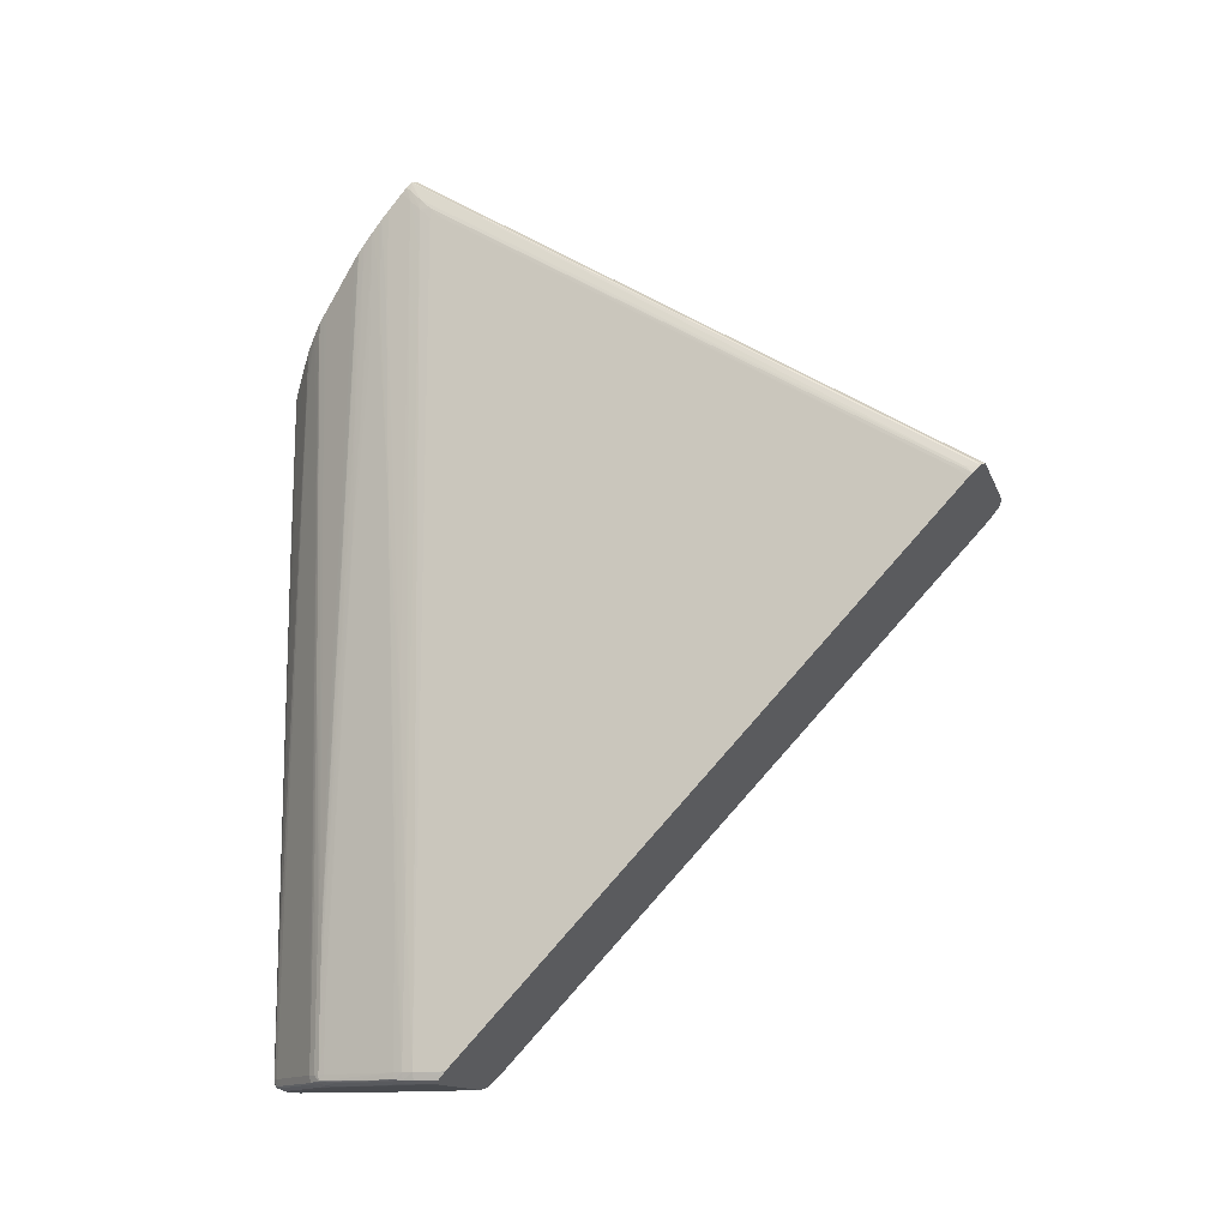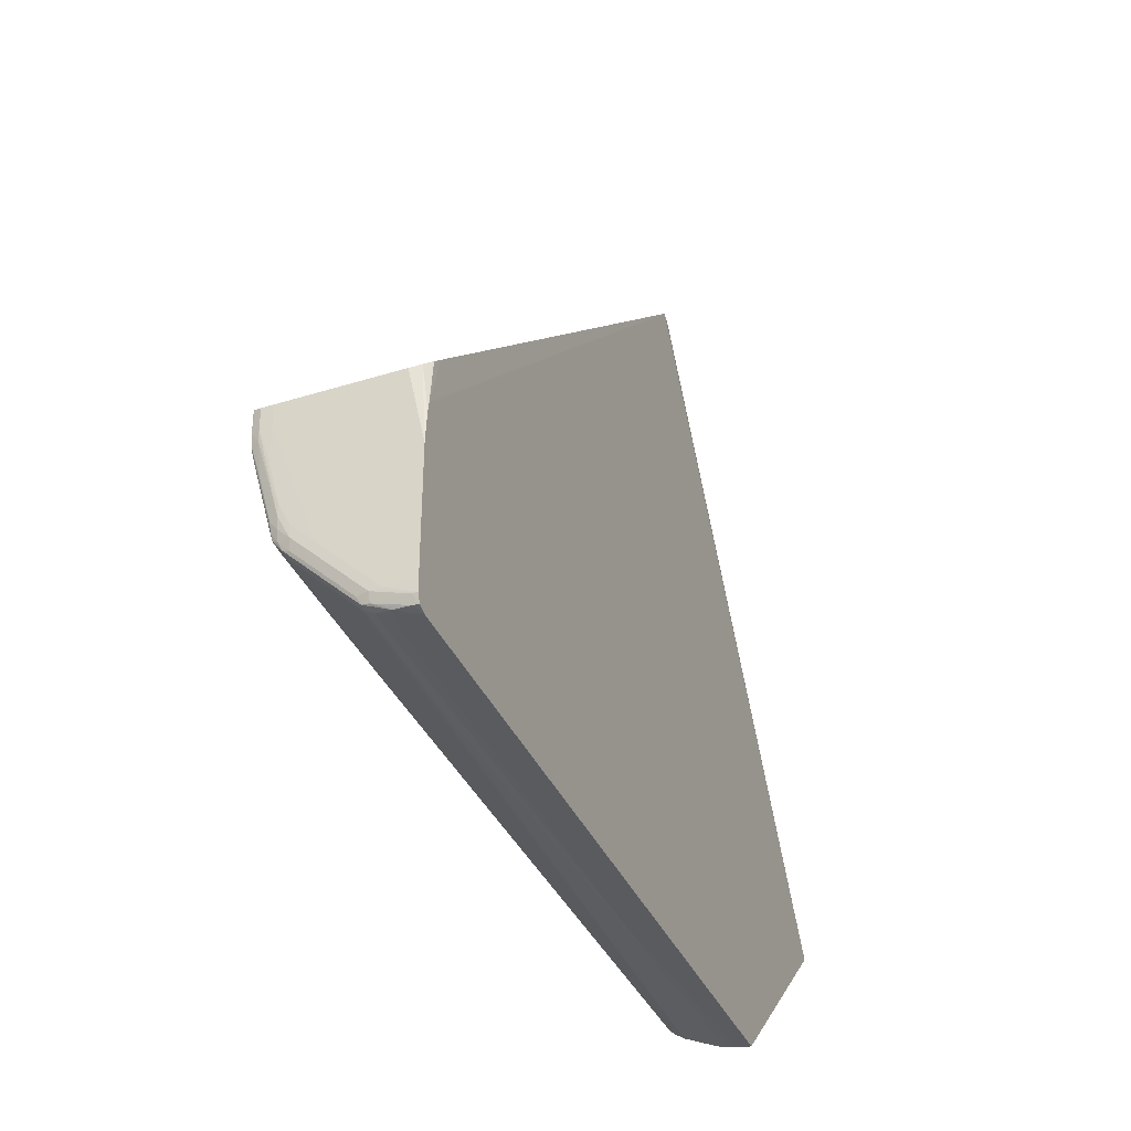
<metadata>
{"format":"obj","ext":"obj","renderer":"f3d","projection":"perspective","resolution":1024,"background":"white","views":[{"elev":-13.9,"azim":106.2,"up":"+Z"},{"elev":-37.0,"azim":-158.1,"up":"+Y"}]}
</metadata>
<code>
v 0.01985 -0.005316 -0.003156
v 0.01985 -0.00531 -0.004535
v 0.0199 -0.005303 -0.003143
v 0.01985 -0.001301 0.001084
v 0.01997 -0.005287 -0.003126
v 0.01985 -0.005245 -0.0185
v 0.01986 -0.001299 0.001086
v 0.02004 0.01112 -0.006597
v 0.01997 0.01126 -0.006732
v 0.01989 0.01094 -0.006739
v 0.01987 0.01102 -0.006984
v 0.01985 -0.001187 0.0009793
v 0.02018 -0.00523 -0.003065
v 0.01985 -0.00524 -0.01874
v 0.01997 -0.005212 -0.01874
v 0.02021 -0.005147 -0.01874
v 0.01997 -0.005217 -0.01801
v 0.01995 -0.001271 0.001116
v 0.02021 0.01134 -0.006649
v 0.01994 0.01119 -0.006806
v 0.01987 0.0001198 -0.0185
v 0.01985 -0.001118 -0.01889
v 0.01985 -0.0009953 -0.01874
v 0.01985 -0.0009824 -0.0185
v 0.01985 -0.0009813 -0.01825
v 0.01985 -0.0009811 -0.01801
v 0.01985 -0.0009821 -0.01703
v 0.01985 -0.000984 -0.01531
v 0.01985 -0.000988 -0.01262
v 0.01985 -0.0009944 -0.008944
v 0.01985 -0.0009987 -0.00723
v 0.01985 -0.001003 -0.00575
v 0.01985 -0.001007 -0.00429
v 0.01985 -0.001022 0.0003776
v 0.01985 -0.001117 0.0007625
v 0.01985 -0.001179 0.0009667
v 0.02056 -0.005101 -0.008209
v 0.02021 -0.005221 -0.003065
v 0.02021 -0.005221 -0.003057
v 0.02048 -0.005081 -0.01752
v 0.0205 -0.005088 -0.01482
v 0.02051 -0.00509 -0.01384
v 0.02056 -0.0051 -0.008699
v 0.01985 -0.005173 -0.01893
v 0.01997 -0.00516 -0.01892
v 0.02034 -0.005111 -0.01887
v 0.02034 -0.005111 -0.01874
v 0.02035 -0.005112 -0.0185
v 0.01997 -0.001265 0.001122
v 0.02266 0.01134 -0.006649
v 0.01999 -0.001264 0.001123
v 0.02021 -0.001254 0.001133
v 0.02266 -0.001238 0.001151
v 0.01987 -8.618e-05 -0.01872
v 0.01987 -0.0001121 -0.01874
v 0.01985 -0.001311 -0.01893
v 0.02056 -0.005102 -0.007719
v 0.0207 -0.005009 -0.01801
v 0.02043 -0.005149 -0.00298
v 0.02047 -0.005079 -0.01825
v 0.01985 -0.004987 -0.01899
v 0.01997 -0.004986 -0.01899
v 0.0207 -0.004931 -0.01892
v 0.02021 -0.005126 -0.01889
v 0.02086 -0.004896 -0.0189
v 0.0207 -0.005001 -0.01874
v 0.02047 -0.005075 -0.01874
v 0.02047 -0.005078 -0.0185
v 0.02291 0.01133 -0.006654
v 0.02267 -0.001238 0.001151
v 0.01998 -0.0002922 -0.01893
v 0.01985 -0.001555 -0.01896
v 0.02056 -0.005102 -0.007473
v 0.0207 -0.005011 -0.01703
v 0.02089 -0.004915 -0.01825
v 0.02089 -0.004915 -0.01776
v 0.0207 -0.005006 -0.0185
v 0.02056 -0.0051 -0.004536
v 0.02055 -0.005097 -0.003065
v 0.02055 -0.005096 -0.002924
v 0.02056 -0.005102 -0.006984
v 0.02056 -0.005102 -0.006738
v 0.01985 -0.00474 -0.019
v 0.02046 -0.00474 -0.019
v 0.0207 -0.00474 -0.01899
v 0.02095 -0.004738 -0.01893
v 0.02111 -0.004657 -0.0189
v 0.02101 -0.004798 -0.01874
v 0.02088 -0.004911 -0.01874
v 0.02305 0.01112 -0.006599
v 0.02296 0.01131 -0.006675
v 0.02291 -0.001243 0.001145
v 0.02292 -0.001245 0.001143
v 0.02021 -0.0003536 -0.019
v 0.01985 -0.002045 -0.019
v 0.02101 -0.004817 -0.01482
v 0.02088 -0.004914 -0.0185
v 0.02101 -0.004802 -0.01825
v 0.02101 -0.004805 -0.01752
v 0.02129 -0.004599 -0.008944
v 0.02101 -0.004818 -0.01433
v 0.02089 -0.004915 -0.01678
v 0.0207 -0.005003 -0.004534
v 0.0207 -0.004998 -0.00282
v 0.02089 -0.00491 -0.01433
v 0.02089 -0.004913 -0.0158
v 0.02089 -0.004912 -0.01531
v 0.01985 -0.004627 -0.019
v 0.02168 -0.003516 -0.019
v 0.02119 -0.004495 -0.01893
v 0.02193 -0.003516 -0.01899
v 0.0216 -0.004166 -0.0189
v 0.02233 -0.003431 -0.0189
v 0.02135 -0.004412 -0.0189
v 0.02113 -0.004676 -0.01874
v 0.02308 0.01125 -0.006738
v 0.02306 -0.001299 0.001086
v 0.02266 -0.0003536 -0.019
v 0.02021 -0.0008208 -0.019
v 0.01985 -0.002668 -0.019
v 0.02157 -0.00438 -0.003555
v 0.02137 -0.004431 -0.01874
v 0.02186 -0.003943 -0.0185
v 0.02126 -0.004562 -0.01727
v 0.02182 -0.004144 -0.001918
v 0.02157 -0.004381 -0.003065
v 0.02157 -0.004381 -0.002819
v 0.02157 -0.004381 -0.002576
v 0.02129 -0.004599 -0.008698
v 0.02103 -0.004766 -0.002575
v 0.02128 -0.004595 -0.004535
v 0.02157 -0.004381 -0.00233
v 0.02157 -0.004381 -0.002169
v 0.01985 -0.003516 -0.019
v 0.02217 -0.002781 -0.019
v 0.02217 -0.003026 -0.019
v 0.02266 -0.0008208 -0.019
v 0.02168 -0.004004 -0.01893
v 0.02217 -0.003271 -0.01899
v 0.02217 -0.003515 -0.01893
v 0.02242 -0.003253 -0.01892
v 0.02254 -0.003158 -0.01887
v 0.02235 -0.003451 -0.01874
v 0.02223 -0.003574 -0.01874
v 0.02209 -0.003677 -0.0189
v 0.02312 0.01094 -0.006739
v 0.02309 0.01123 -0.006765
v 0.02307 -0.001303 0.001081
v 0.02291 -0.0003454 -0.01899
v 0.02291 -0.0008209 -0.01899
v 0.02162 -0.004187 -0.01874
v 0.02199 -0.003823 -0.01801
v 0.02224 -0.003587 -0.01605
v 0.02193 -0.004006 -0.005271
v 0.02194 -0.004018 -0.002576
v 0.02185 -0.004118 -0.001891
v 0.02205 -0.003886 -0.004781
v 0.02128 -0.004592 -0.003311
v 0.02144 -0.004474 -0.002329
v 0.02242 -0.002536 -0.019
v 0.02266 -0.001067 -0.019
v 0.02242 -0.002782 -0.01899
v 0.02242 -0.003025 -0.01896
v 0.02256 -0.003025 -0.01889
v 0.0228 -0.00223 -0.01874
v 0.02259 -0.003026 -0.01874
v 0.02255 -0.003165 -0.01874
v 0.02248 -0.003288 -0.01874
v 0.0228 -0.002209 -0.01888
v 0.02306 -0.001283 -0.01874
v 0.02248 -0.003291 -0.0185
v 0.02248 -0.003293 -0.01825
v 0.02248 -0.003296 -0.01776
v 0.02236 -0.003454 -0.01825
v 0.02313 0.0111 -0.006901
v 0.02312 -0.001066 0.0006102
v 0.02313 -0.000821 0.000365
v 0.02307 -0.001316 0.001068
v 0.02292 -0.0003427 -0.01899
v 0.02308 -0.0008211 -0.01892
v 0.02291 -0.001065 -0.01898
v 0.02266 -0.001801 -0.01899
v 0.02266 -0.001556 -0.019
v 0.02295 -0.0003318 -0.01897
v 0.02306 -0.0002949 -0.01894
v 0.02206 -0.003893 -0.003065
v 0.02206 -0.003894 -0.002575
v 0.02205 -0.003889 -0.004045
v 0.02206 -0.003895 -0.002331
v 0.02192 -0.004036 -0.001805
v 0.02285 -0.0018 -0.01893
v 0.0226 -0.002781 -0.01892
v 0.02282 -0.002045 -0.0189
v 0.02292 -0.001802 -0.0185
v 0.02272 -0.002537 -0.01825
v 0.02259 -0.003026 -0.01801
v 0.02255 -0.003172 -0.01801
v 0.0226 -0.003026 -0.01776
v 0.0226 -0.003026 -0.01703
v 0.02305 -0.001249 -0.01889
v 0.02311 -0.001066 -0.01874
v 0.02307 -0.001312 -0.0158
v 0.02306 -0.001297 -0.01776
v 0.02236 -0.003456 -0.01776
v 0.02255 -0.003175 -0.01752
v 0.02255 -0.003178 -0.01703
v 0.02248 -0.003298 -0.01727
v 0.02236 -0.003458 -0.01727
v 0.02313 0.01069 -0.006739
v 0.02313 0.01102 -0.006984
v 0.0231 -0.001312 0.000854
v 0.02313 -0.001066 0.0003644
v 0.02313 -0.0008212 0.0001192
v 0.02313 -0.0005764 0.0001197
v 0.02309 -0.001418 0.0009603
v 0.02313 -0.0008217 -0.01874
v 0.02307 -0.001065 -0.01891
v 0.02308 -0.000284 -0.01892
v 0.02311 -0.0002035 -0.01884
v 0.02227 -0.003604 -0.01041
v 0.02227 -0.003605 -0.009924
v 0.02206 -0.003895 -0.002085
v 0.022 -0.00396 -0.001724
v 0.02303 -0.001441 -0.01629
v 0.02288 -0.002047 -0.01556
v 0.02278 -0.002412 -0.01458
v 0.02268 -0.002782 -0.01531
v 0.0226 -0.003026 -0.01678
v 0.02269 -0.002782 -0.01384
v 0.0227 -0.002781 -0.01286
v 0.02278 -0.002633 -0.007475
v 0.02278 -0.002637 -0.007231
v 0.02307 -0.001311 -0.01507
v 0.02311 -0.001066 -0.01727
v 0.02309 -0.001312 -0.01139
v 0.02304 -0.001705 -0.00625
v 0.02304 -0.001702 -0.006495
v 0.02304 -0.001479 -0.0136
v 0.02255 -0.003176 -0.01727
v 0.02261 -0.003025 -0.01605
v 0.02256 -0.003181 -0.01605
v 0.02248 -0.0033 -0.01703
v 0.02278 -0.002639 -0.006985
v 0.02278 -0.002646 -0.006249
v 0.02278 -0.002657 -0.00478
v 0.02279 -0.002662 -0.004046
v 0.02279 -0.002665 -0.00331
v 0.02279 -0.00267 -0.00233
v 0.02236 -0.003467 -0.01556
v 0.02313 -0.0001121 -0.01874
v 0.02311 -0.00131 0.0006097
v 0.02313 -0.001067 0.0001196
v 0.02313 -0.0008221 -0.00429
v 0.02307 -0.001537 0.000835
v 0.02312 -0.001067 -0.01433
v 0.02312 -0.001066 -0.01482
v 0.02312 -0.001067 -0.01507
v 0.02312 -0.001066 -0.01556
v 0.02312 -0.001066 -0.01605
v 0.02313 -0.0005759 -0.01874
v 0.02313 -0.000822 -0.008701
v 0.02313 -0.001067 -0.0006153
v 0.02236 -0.003472 -0.01458
v 0.02248 -0.003303 -0.0158
v 0.02248 -0.003303 -0.01556
v 0.02248 -0.003301 -0.01507
v 0.02227 -0.003603 -0.009434
v 0.02207 -0.003874 -0.001633
v 0.02206 -0.003894 -0.001655
v 0.02248 -0.003299 -0.01458
v 0.02248 -0.003298 -0.01433
v 0.02288 -0.002292 -0.006005
v 0.0229 -0.002291 -0.003801
v 0.0229 -0.002291 -0.003066
v 0.02291 -0.002291 -0.002331
v 0.02291 -0.002292 -0.001595
v 0.02292 -0.002292 -0.0008602
v 0.02292 -0.002292 -0.0001253
v 0.02309 -0.001312 -0.01066
v 0.02302 -0.001862 -0.001841
v 0.02302 -0.00186 -0.002086
v 0.02298 -0.002047 -0.001105
v 0.02298 -0.002047 -0.00184
v 0.02298 -0.002046 -0.00233
v 0.02296 -0.002047 -0.004535
v 0.02256 -0.003181 -0.01556
v 0.02248 -0.003301 -0.01678
v 0.02279 -0.002671 -0.00184
v 0.02279 -0.002673 -0.001106
v 0.02279 -0.002674 -0.0006158
v 0.02292 -0.002291 3.821e-05
v 0.02283 -0.002537 -0.003065
v 0.02284 -0.002537 -0.002085
v 0.02284 -0.002537 -0.001596
v 0.02284 -0.002537 -0.0008607
v 0.02311 -0.001312 0.0003649
v 0.02302 -0.001872 0.0004805
v 0.02311 -0.001312 -0.0006158
v 0.0231 -0.001311 -0.006986
v 0.02309 -0.00131 -0.01041
v 0.02256 -0.00318 -0.01531
v 0.02214 -0.003762 -0.001515
v 0.02227 -0.003591 -0.006005
v 0.02256 -0.003177 -0.01433
v 0.02255 -0.003174 -0.01384
v 0.02255 -0.00317 -0.01286
v 0.02248 -0.003295 -0.0136
v 0.02293 -0.002252 7.999e-05
v 0.02302 -0.001864 -0.00135
v 0.02299 -0.002047 0.0002961
v 0.02299 -0.002047 -0.0003706
v 0.02297 -0.002133 0.0002053
v 0.02279 -0.002674 -0.0003666
v 0.02284 -0.002536 -0.0003692
v 0.02284 -0.002537 -0.0002211
v 0.02301 -0.001919 0.0004316
v 0.02218 -0.003692 -0.001441
v 0.02255 -0.003167 -0.01188
v 0.02246 -0.003272 -0.006496
v 0.02228 -0.003535 -0.001276
v 0.02272 -0.002797 -0.0004963
v 0.023 -0.001981 0.0003653
v 0.0226 -0.003001 -0.0008605
v 0.02244 -0.003272 -0.00282
v 0.0226 -0.003001 -0.000711
f 1 2 3
f 1 3 5
f 1 5 13
f 1 13 39
f 1 39 59
f 1 59 80
f 1 80 104
f 1 104 130
f 1 130 133
f 1 133 125
f 1 125 156
f 1 156 190
f 1 190 223
f 1 223 269
f 1 269 268
f 1 268 302
f 1 302 317
f 1 317 320
f 1 320 325
f 1 325 321
f 1 321 313
f 1 313 315
f 1 315 291
f 1 291 308
f 1 308 312
f 1 312 310
f 1 310 322
f 1 322 316
f 1 316 297
f 1 297 254
f 1 254 215
f 1 215 178
f 1 178 148
f 1 148 117
f 1 117 93
f 1 93 92
f 1 92 70
f 1 70 53
f 1 53 52
f 1 52 51
f 1 51 49
f 1 49 18
f 1 18 7
f 1 7 4
f 1 4 12
f 1 12 36
f 1 36 35
f 1 35 34
f 1 34 33
f 1 33 32
f 1 32 31
f 1 31 30
f 1 30 29
f 1 29 28
f 1 28 27
f 1 27 26
f 1 26 25
f 1 25 24
f 1 24 23
f 1 23 22
f 1 22 56
f 1 56 72
f 1 72 95
f 1 95 120
f 1 120 134
f 1 134 108
f 1 108 83
f 1 83 61
f 1 61 44
f 1 44 14
f 1 14 6
f 1 6 2
f 2 5 3
f 2 6 5
f 4 7 8
f 4 8 9
f 4 9 10
f 4 10 11
f 4 11 12
f 5 6 13
f 6 14 15
f 6 15 16
f 6 16 17
f 6 17 13
f 7 18 8
f 8 19 9
f 8 18 19
f 9 19 50
f 9 50 69
f 9 69 91
f 9 91 116
f 9 116 147
f 9 147 175
f 9 175 210
f 9 210 250
f 9 250 219
f 9 219 218
f 9 218 185
f 9 185 184
f 9 184 179
f 9 179 149
f 9 149 118
f 9 118 94
f 9 94 71
f 9 71 55
f 9 55 54
f 9 54 21
f 9 21 11
f 9 11 20
f 9 20 10
f 10 20 11
f 11 21 22
f 11 22 23
f 11 23 24
f 11 24 25
f 11 25 26
f 11 26 27
f 11 27 28
f 11 28 29
f 11 29 30
f 11 30 31
f 11 31 32
f 11 32 33
f 11 33 34
f 11 34 35
f 11 35 36
f 11 36 12
f 13 37 38
f 13 38 39
f 13 17 40
f 13 40 41
f 13 41 42
f 13 42 43
f 13 43 37
f 14 44 45
f 14 45 46
f 14 46 15
f 15 46 16
f 16 47 48
f 16 48 40
f 16 40 17
f 16 46 47
f 18 49 19
f 19 49 51
f 19 51 52
f 19 52 53
f 19 53 70
f 19 70 50
f 21 54 22
f 22 54 55
f 22 55 56
f 37 57 38
f 37 43 58
f 37 58 57
f 38 57 39
f 39 57 59
f 40 48 60
f 40 60 58
f 40 58 41
f 41 58 42
f 42 58 43
f 44 61 62
f 44 62 45
f 45 62 63
f 45 63 64
f 45 64 46
f 46 64 63
f 46 63 65
f 46 65 66
f 46 66 67
f 46 67 68
f 46 68 47
f 47 68 48
f 48 68 60
f 50 70 69
f 55 71 56
f 56 71 72
f 57 73 59
f 57 58 74
f 57 74 75
f 57 75 76
f 57 76 73
f 58 60 77
f 58 77 75
f 58 75 74
f 59 78 79
f 59 79 80
f 59 73 81
f 59 81 82
f 59 82 78
f 60 68 77
f 61 83 84
f 61 84 85
f 61 85 62
f 62 85 63
f 63 85 65
f 65 85 86
f 65 86 87
f 65 87 88
f 65 88 89
f 65 89 66
f 66 89 77
f 66 77 67
f 67 77 68
f 69 90 91
f 69 70 92
f 69 92 93
f 69 93 90
f 71 94 95
f 71 95 72
f 73 76 81
f 75 96 76
f 75 77 97
f 75 97 98
f 75 98 99
f 75 99 100
f 75 100 96
f 76 96 101
f 76 101 102
f 76 102 81
f 77 89 97
f 78 103 104
f 78 104 79
f 78 82 105
f 78 105 103
f 79 104 80
f 81 102 106
f 81 106 82
f 82 106 107
f 82 107 105
f 83 108 84
f 84 108 109
f 84 109 111
f 84 111 85
f 85 110 86
f 85 111 110
f 86 110 87
f 87 110 138
f 87 138 112
f 87 112 113
f 87 113 114
f 87 114 122
f 87 122 115
f 87 115 88
f 88 97 89
f 88 115 98
f 88 98 97
f 90 116 91
f 90 93 117
f 90 117 116
f 94 118 137
f 94 137 119
f 94 119 120
f 94 120 95
f 96 100 101
f 98 121 99
f 98 115 122
f 98 122 123
f 98 123 152
f 98 152 124
f 98 124 125
f 98 125 121
f 99 121 100
f 100 121 126
f 100 126 127
f 100 127 128
f 100 128 129
f 100 129 101
f 101 105 107
f 101 107 106
f 101 106 102
f 101 129 105
f 103 105 104
f 104 105 130
f 105 131 130
f 105 129 132
f 105 132 133
f 105 133 131
f 108 134 109
f 109 135 160
f 109 160 136
f 109 136 139
f 109 139 111
f 109 134 119
f 109 119 137
f 109 137 135
f 110 111 138
f 111 139 140
f 111 140 138
f 112 138 113
f 113 140 141
f 113 141 142
f 113 142 143
f 113 143 144
f 113 144 145
f 113 145 114
f 113 138 140
f 114 145 144
f 114 144 122
f 116 146 147
f 116 117 148
f 116 148 146
f 118 149 150
f 118 150 137
f 119 134 120
f 121 125 126
f 122 151 123
f 122 144 151
f 123 144 174
f 123 174 152
f 123 151 144
f 124 152 153
f 124 153 154
f 124 154 125
f 125 155 156
f 125 133 132
f 125 132 128
f 125 128 127
f 125 127 126
f 125 154 157
f 125 157 155
f 128 132 129
f 130 131 158
f 130 158 159
f 130 159 133
f 131 133 158
f 133 159 158
f 135 137 160
f 136 160 139
f 137 150 161
f 137 161 160
f 139 141 140
f 139 160 162
f 139 162 163
f 139 163 141
f 141 163 164
f 141 164 142
f 142 165 166
f 142 166 167
f 142 167 168
f 142 168 143
f 142 164 169
f 142 169 170
f 142 170 165
f 143 168 171
f 143 171 172
f 143 172 173
f 143 173 174
f 143 174 144
f 146 175 147
f 146 148 176
f 146 176 177
f 146 177 175
f 148 178 176
f 149 179 150
f 150 180 181
f 150 181 182
f 150 182 160
f 150 160 183
f 150 183 161
f 150 179 184
f 150 184 185
f 150 185 180
f 152 174 153
f 153 174 157
f 153 157 154
f 155 186 187
f 155 187 156
f 155 157 188
f 155 188 186
f 156 187 189
f 156 189 190
f 157 174 188
f 160 161 183
f 160 182 162
f 162 191 192
f 162 192 163
f 162 182 181
f 162 181 191
f 163 192 164
f 164 192 193
f 164 193 169
f 165 194 195
f 165 195 166
f 165 170 194
f 166 195 196
f 166 196 167
f 167 197 172
f 167 172 171
f 167 171 168
f 167 196 198
f 167 198 199
f 167 199 197
f 169 193 200
f 169 200 170
f 170 201 202
f 170 202 203
f 170 203 194
f 170 200 201
f 172 197 205
f 172 205 173
f 173 204 174
f 173 205 206
f 173 206 207
f 173 207 208
f 173 208 204
f 174 204 208
f 174 208 186
f 174 186 188
f 175 177 209
f 175 209 210
f 176 178 211
f 176 211 212
f 176 212 177
f 177 212 213
f 177 213 214
f 177 214 209
f 178 215 211
f 180 216 217
f 180 217 181
f 180 185 218
f 180 218 219
f 180 219 216
f 181 217 191
f 186 208 220
f 186 220 187
f 187 220 221
f 187 221 189
f 189 222 190
f 189 221 222
f 190 222 223
f 191 217 192
f 192 217 193
f 193 217 200
f 194 203 224
f 194 224 225
f 194 225 226
f 194 226 195
f 195 198 196
f 195 226 227
f 195 227 198
f 197 199 228
f 197 228 205
f 198 227 229
f 198 229 230
f 198 230 199
f 199 230 231
f 199 231 232
f 199 232 228
f 200 217 201
f 201 233 202
f 201 217 216
f 201 216 234
f 201 234 235
f 201 235 236
f 201 236 237
f 201 237 233
f 202 238 224
f 202 224 203
f 202 233 237
f 202 237 238
f 205 239 206
f 205 228 240
f 205 240 232
f 205 232 239
f 206 241 242
f 206 242 207
f 206 239 232
f 206 232 243
f 206 243 244
f 206 244 245
f 206 245 246
f 206 246 247
f 206 247 248
f 206 248 288
f 206 288 241
f 207 242 208
f 208 242 249
f 208 249 220
f 209 214 213
f 209 213 253
f 209 253 261
f 209 261 216
f 209 216 260
f 209 260 250
f 209 250 210
f 211 215 251
f 211 251 212
f 212 251 252
f 212 252 213
f 213 252 253
f 215 254 251
f 216 255 256
f 216 256 257
f 216 257 258
f 216 258 259
f 216 259 234
f 216 219 260
f 216 261 252
f 216 252 262
f 216 262 255
f 219 250 260
f 220 249 263
f 220 263 221
f 221 263 264
f 221 264 265
f 221 265 266
f 221 266 267
f 221 267 222
f 222 268 269
f 222 269 223
f 222 267 270
f 222 270 271
f 222 271 268
f 224 238 272
f 224 272 225
f 225 272 226
f 226 229 227
f 226 272 229
f 228 232 240
f 229 272 273
f 229 273 230
f 230 273 231
f 231 273 274
f 231 274 232
f 232 274 275
f 232 275 276
f 232 276 277
f 232 277 278
f 232 278 243
f 234 259 235
f 235 279 236
f 235 259 279
f 236 279 280
f 236 280 281
f 236 281 282
f 236 282 237
f 237 282 283
f 237 283 284
f 237 284 285
f 237 285 238
f 238 285 272
f 241 286 264
f 241 264 287
f 241 287 242
f 241 288 289
f 241 289 290
f 241 290 286
f 242 287 263
f 242 263 249
f 243 278 291
f 243 291 292
f 243 292 244
f 244 292 293
f 244 293 245
f 245 293 294
f 245 294 295
f 245 295 246
f 246 295 247
f 247 295 248
f 248 295 288
f 251 262 252
f 251 254 296
f 251 296 255
f 251 255 262
f 252 261 253
f 254 297 298
f 254 298 296
f 255 257 256
f 255 296 257
f 257 299 300
f 257 300 279
f 257 279 258
f 257 296 298
f 257 298 299
f 258 279 259
f 263 287 264
f 264 286 265
f 265 286 301
f 265 301 266
f 266 301 270
f 266 270 267
f 268 271 303
f 268 303 302
f 270 301 271
f 271 301 304
f 271 304 305
f 271 305 306
f 271 306 307
f 271 307 303
f 272 285 284
f 272 284 273
f 273 284 274
f 274 284 283
f 274 283 275
f 275 283 276
f 276 283 277
f 277 283 278
f 278 283 308
f 278 308 291
f 279 300 309
f 279 309 280
f 280 309 310
f 280 310 281
f 281 310 311
f 281 311 282
f 282 311 312
f 282 312 308
f 282 308 283
f 286 290 313
f 286 313 301
f 288 295 289
f 289 295 314
f 289 314 290
f 290 314 315
f 290 315 313
f 291 315 314
f 291 314 295
f 291 295 294
f 291 294 293
f 291 293 292
f 297 316 309
f 297 309 300
f 297 300 299
f 297 299 298
f 301 313 304
f 302 303 317
f 303 307 318
f 303 318 319
f 303 319 320
f 303 320 317
f 304 313 305
f 305 313 306
f 306 318 307
f 306 313 321
f 306 321 318
f 309 316 322
f 309 322 310
f 310 312 311
f 318 321 323
f 318 323 319
f 319 323 324
f 319 324 320
f 320 324 323
f 320 323 325
f 321 325 323

</code>
